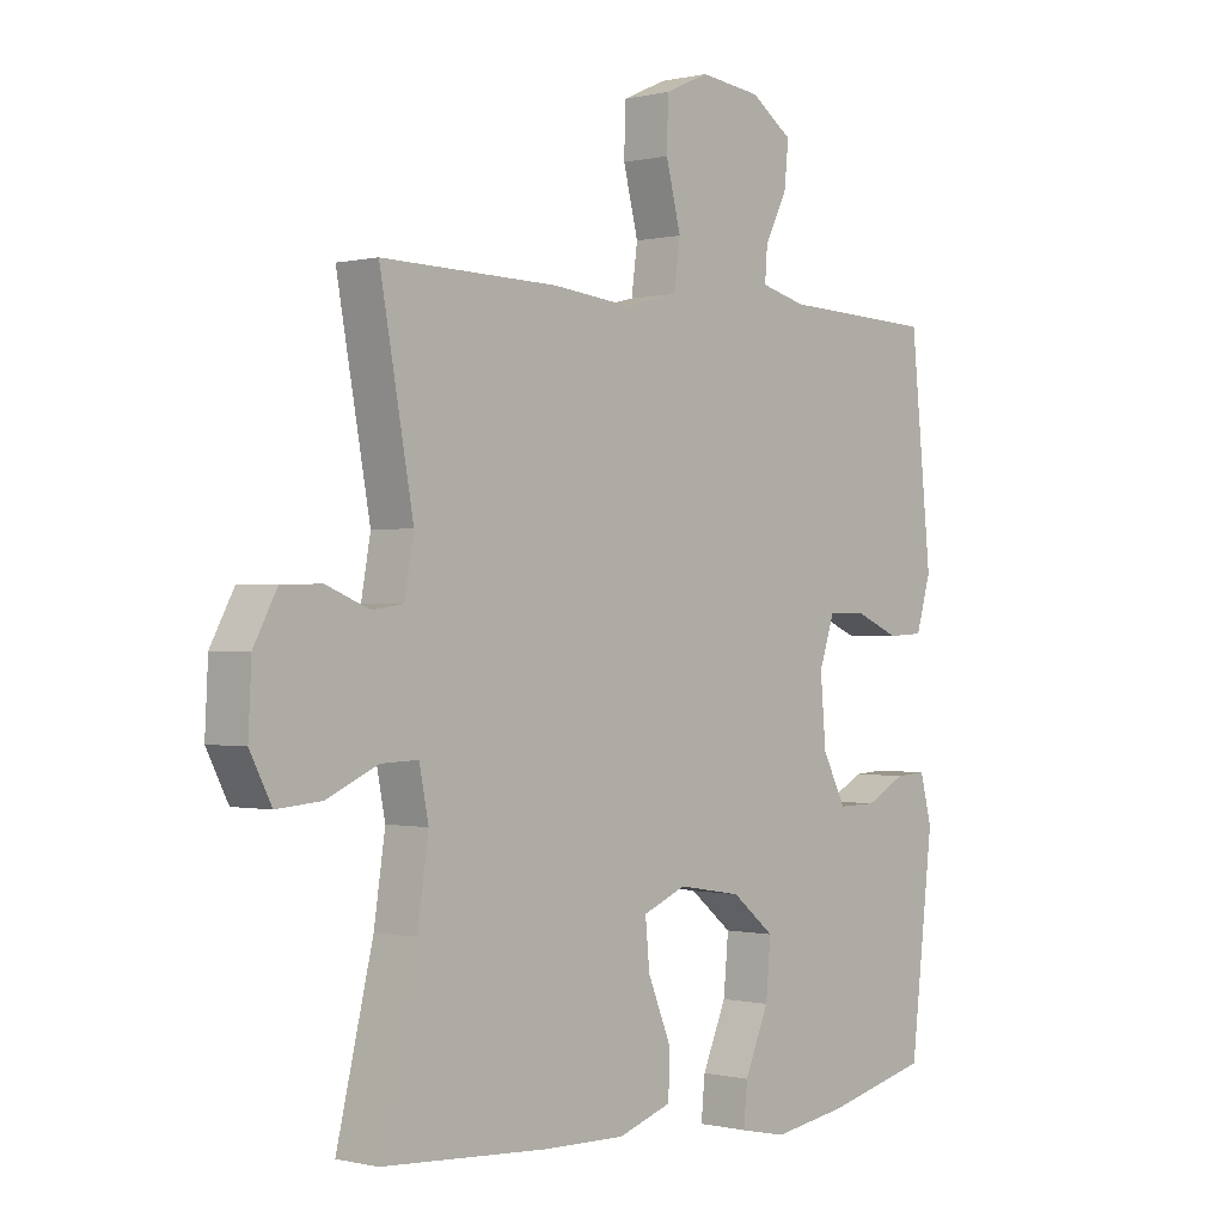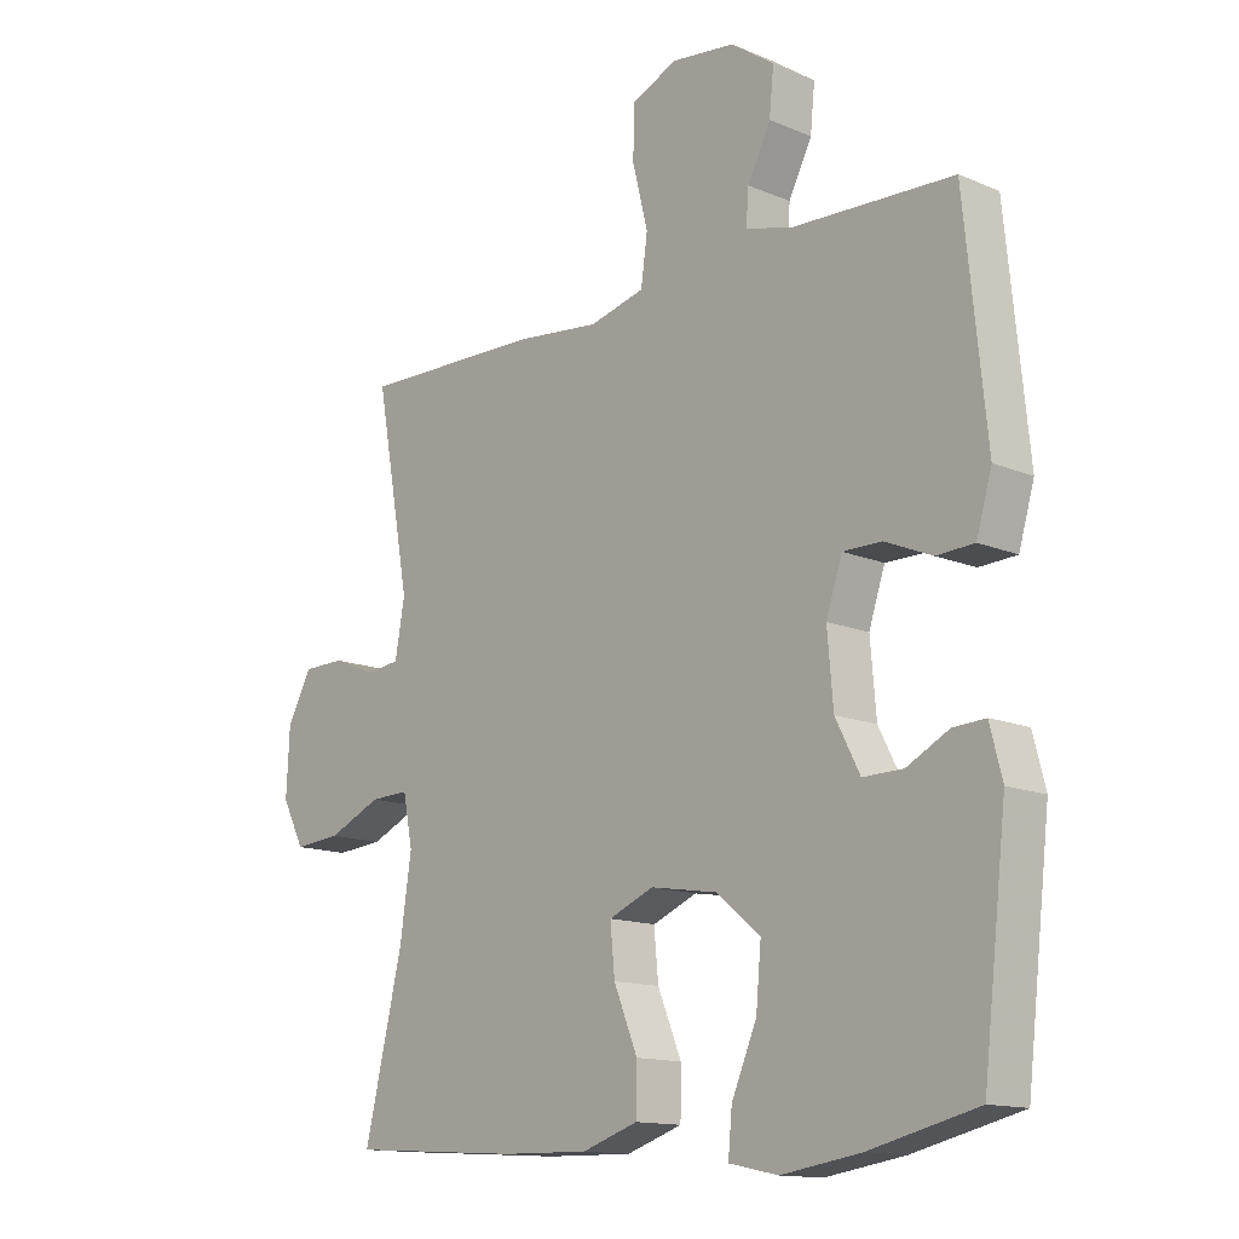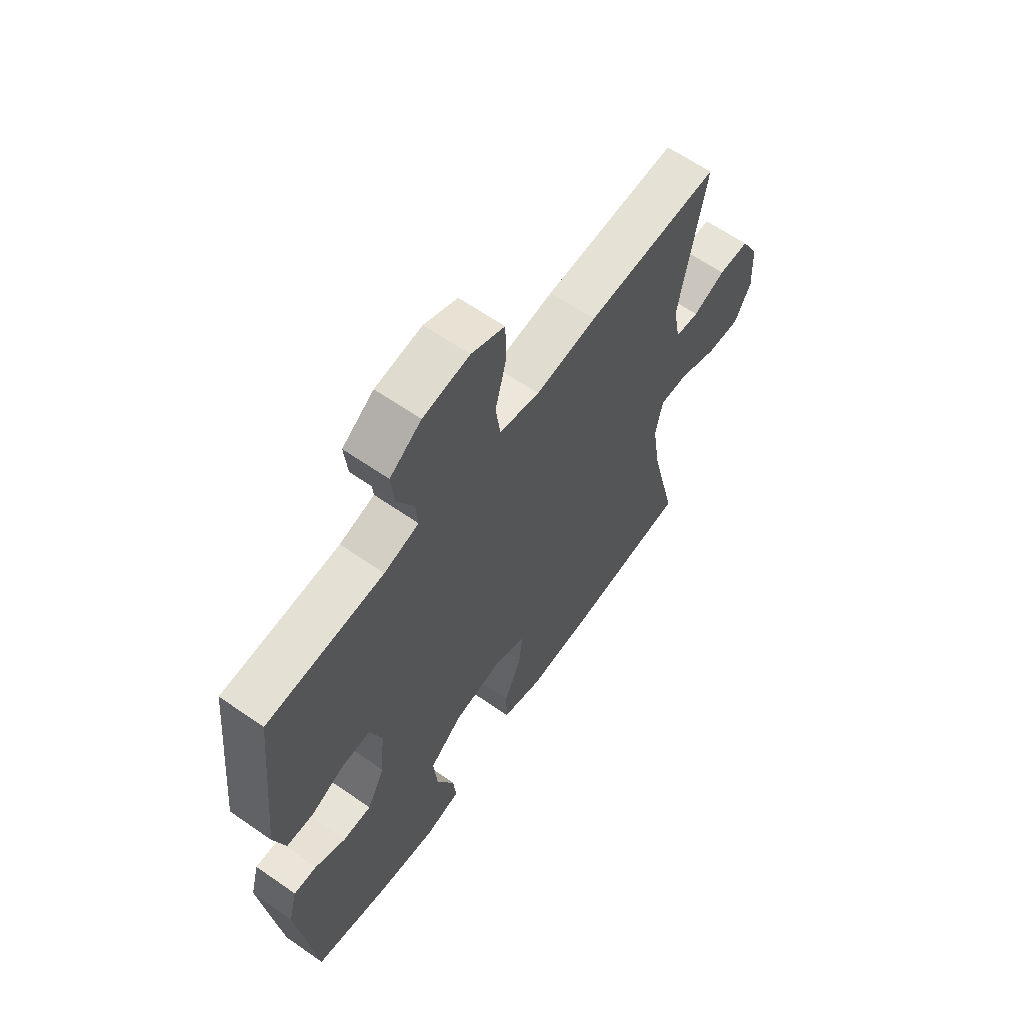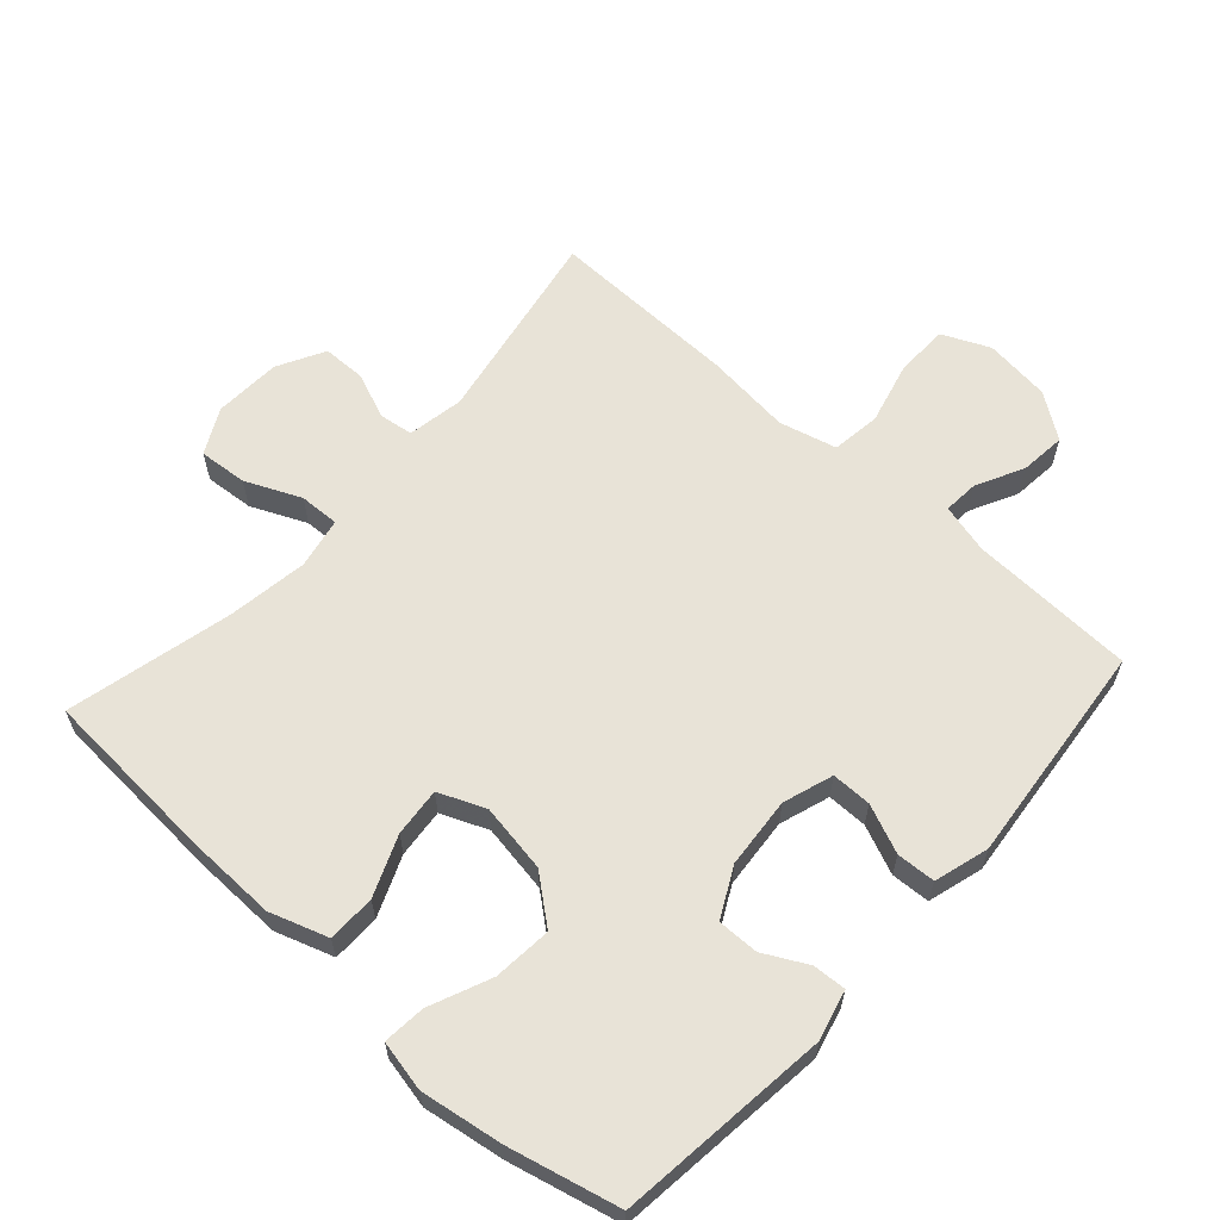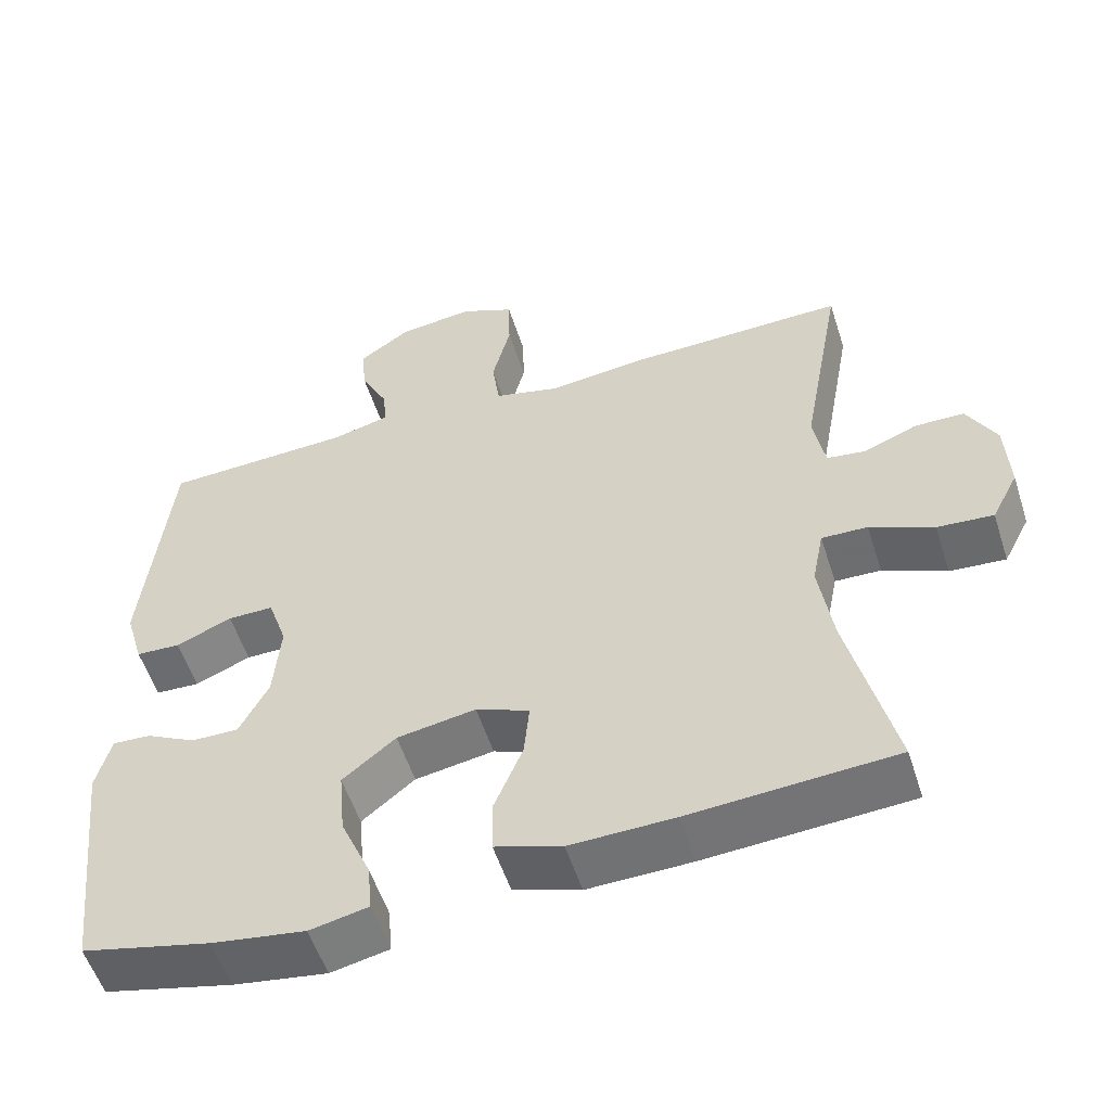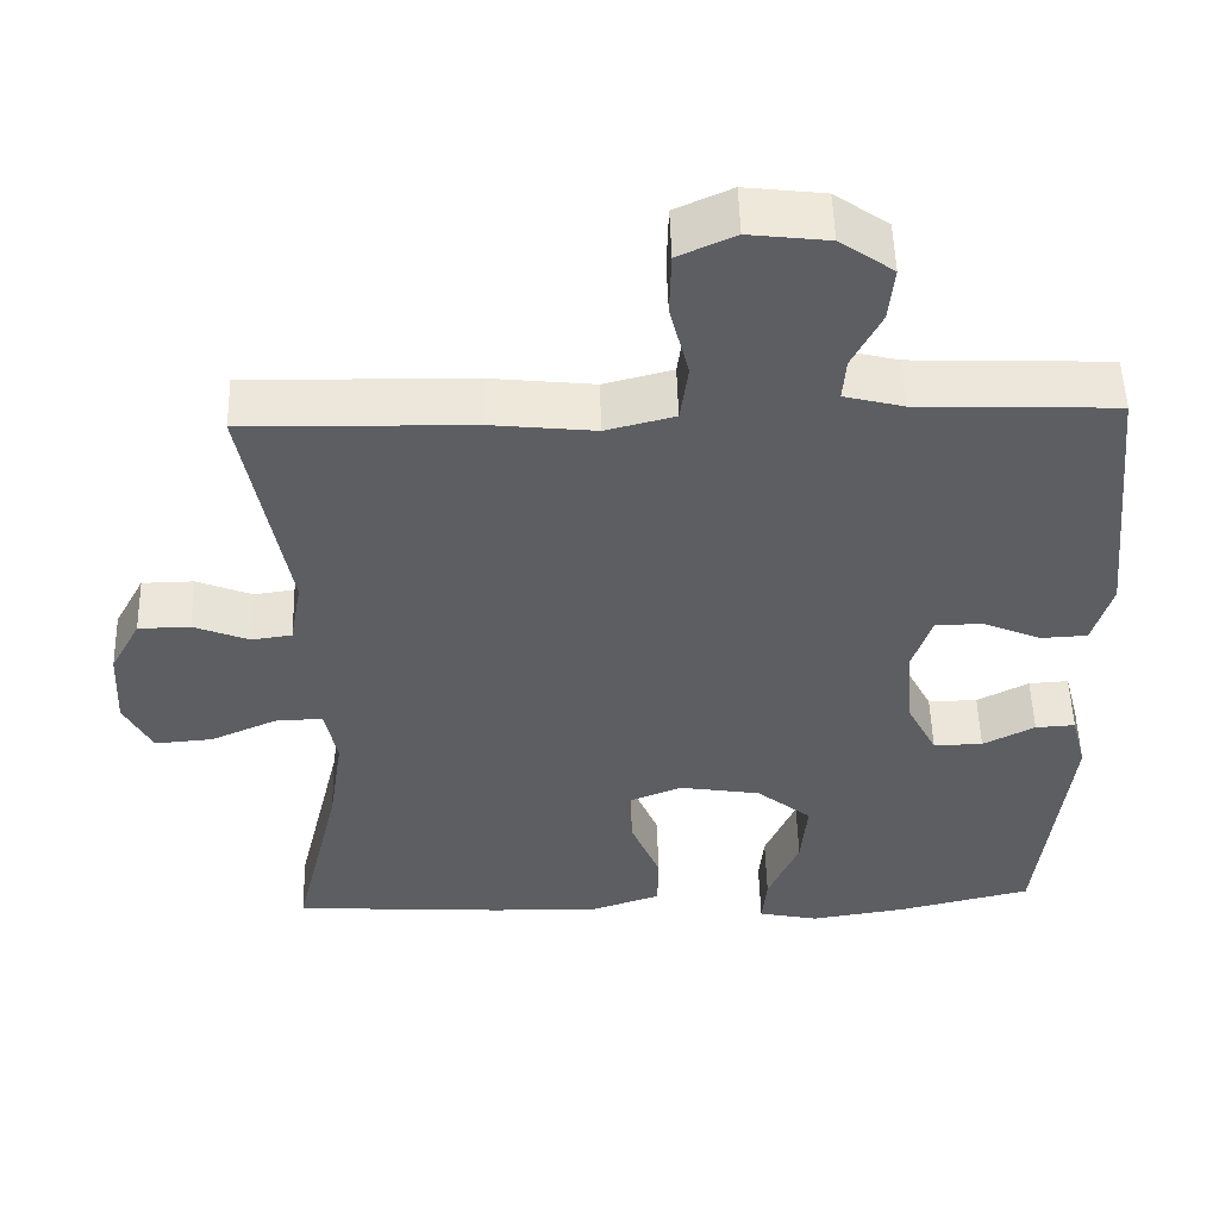
<metadata>
{"format":"obj","ext":"obj","renderer":"f3d","projection":"perspective","resolution":1024,"background":"white","views":[{"elev":-0.2,"azim":131.8,"up":"+Z"},{"elev":-13.8,"azim":-133.1,"up":"+Z"},{"elev":63.1,"azim":-54.9,"up":"+Z"},{"elev":62.0,"azim":-138.0,"up":"+Y"},{"elev":-54.9,"azim":17.7,"up":"+Z"},{"elev":52.1,"azim":178.4,"up":"+Z"}]}
</metadata>
<code>
v -0.5 0.07 -0.5
v -0.537 0.07 -0.18
v -0.518 0.07 -0.106
v -0.468 0.07 -0.109
v -0.403 0.07 -0.143
v -0.341 0.07 -0.144
v -0.303 0.07 -0.07
v -0.294 0.07 0.036
v -0.319 0.07 0.111
v -0.379 0.07 0.111
v -0.452 0.07 0.08
v -0.51 0.07 0.083
v -0.534 0.07 0.165
v -0.5 0.07 0.5
v -0.252 0.07 0.51
v -0.178 0.07 0.529
v -0.182 0.07 0.582
v -0.218 0.07 0.653
v -0.225 0.07 0.722
v -0.158 0.07 0.769
v -0.059 0.07 0.781
v 0.012 0.07 0.749
v 0.014 0.07 0.67
v -0.01 0.07 0.575
v 0 0.07 0.502
v 0.086 0.07 0.48
v 0.216 0.07 0.494
v 0.5 0.07 0.5
v 0.446 0.07 0.203
v 0.461 0.07 0.119
v 0.512 0.07 0.112
v 0.581 0.07 0.14
v 0.646 0.07 0.139
v 0.684 0.07 0.068
v 0.689 0.07 -0.032
v 0.654 0.07 -0.1
v 0.581 0.07 -0.094
v 0.498 0.07 -0.057
v 0.438 0.07 -0.055
v 0.423 0.07 -0.131
v 0.441 0.07 -0.252
v 0.5 0.07 -0.5
v 0.233 0.07 -0.517
v 0.098 0.07 -0.52
v 0.011 0.07 -0.491
v 0.01 0.07 -0.419
v 0.047 0.07 -0.329
v 0.054 0.07 -0.256
v -0.016 0.07 -0.227
v -0.119 0.07 -0.244
v -0.188 0.07 -0.3
v -0.18 0.07 -0.388
v -0.141 0.07 -0.479
v -0.135 0.07 -0.543
v -0.211 0.07 -0.559
v -0.333 0.07 -0.54
v -0.5 0 -0.5
v -0.537 0 -0.18
v -0.518 0 -0.106
v -0.468 0 -0.109
v -0.403 0 -0.143
v -0.341 0 -0.144
v -0.303 0 -0.07
v -0.294 0 0.036
v -0.319 0 0.111
v -0.379 0 0.111
v -0.452 0 0.08
v -0.51 0 0.083
v -0.534 0 0.165
v -0.5 0 0.5
v -0.252 0 0.51
v -0.178 0 0.529
v -0.182 0 0.582
v -0.218 0 0.653
v -0.225 0 0.722
v -0.158 0 0.769
v -0.059 0 0.781
v 0.012 0 0.749
v 0.014 0 0.67
v -0.01 0 0.575
v 0 0 0.502
v 0.086 0 0.48
v 0.216 0 0.494
v 0.5 0 0.5
v 0.446 0 0.203
v 0.461 0 0.119
v 0.512 0 0.112
v 0.581 0 0.14
v 0.646 0 0.139
v 0.684 0 0.068
v 0.689 0 -0.032
v 0.654 0 -0.1
v 0.581 0 -0.094
v 0.498 0 -0.057
v 0.438 0 -0.055
v 0.423 0 -0.131
v 0.441 0 -0.252
v 0.5 0 -0.5
v 0.233 0 -0.517
v 0.098 0 -0.52
v 0.011 0 -0.491
v 0.01 0 -0.419
v 0.047 0 -0.329
v 0.054 0 -0.256
v -0.016 0 -0.227
v -0.119 0 -0.244
v -0.188 0 -0.3
v -0.18 0 -0.388
v -0.141 0 -0.479
v -0.135 0 -0.543
v -0.211 0 -0.559
v -0.333 0 -0.54
f 52 53 54 55
f 51 52 55 56
f 44 45 46 47
f 44 47 48
f 41 42 43 44
f 40 41 44 48
f 39 40 48 49
f 35 36 37 38
f 35 38 39
f 34 35 39
f 31 32 33 34
f 30 31 34 39
f 29 30 39 49
f 26 27 28 29
f 25 26 29 49
f 21 22 23 24
f 17 18 19 20
f 16 17 20 21
f 12 13 14 15
f 10 11 12 15
f 9 10 15 16
f 8 9 16 21
f 2 3 4 5
f 2 5 6
f 51 56 1 2
f 50 51 2 6
f 49 50 6 7
f 21 24 25 49
f 7 8 21 49
f 111 110 109 108
f 112 111 108 107
f 103 102 101 100
f 104 103 100
f 100 99 98 97
f 104 100 97 96
f 105 104 96 95
f 94 93 92 91
f 95 94 91
f 95 91 90
f 90 89 88 87
f 95 90 87 86
f 105 95 86 85
f 85 84 83 82
f 105 85 82 81
f 80 79 78 77
f 76 75 74 73
f 77 76 73 72
f 71 70 69 68
f 71 68 67 66
f 72 71 66 65
f 77 72 65 64
f 61 60 59 58
f 62 61 58
f 58 57 112 107
f 62 58 107 106
f 63 62 106 105
f 105 81 80 77
f 105 77 64 63
f 1 57 58 2
f 2 58 59 3
f 3 59 60 4
f 4 60 61 5
f 5 61 62 6
f 6 62 63 7
f 7 63 64 8
f 8 64 65 9
f 9 65 66 10
f 10 66 67 11
f 11 67 68 12
f 12 68 69 13
f 13 69 70 14
f 14 70 71 15
f 15 71 72 16
f 16 72 73 17
f 17 73 74 18
f 18 74 75 19
f 19 75 76 20
f 20 76 77 21
f 21 77 78 22
f 22 78 79 23
f 23 79 80 24
f 24 80 81 25
f 25 81 82 26
f 26 82 83 27
f 27 83 84 28
f 28 84 85 29
f 29 85 86 30
f 30 86 87 31
f 31 87 88 32
f 32 88 89 33
f 33 89 90 34
f 34 90 91 35
f 35 91 92 36
f 36 92 93 37
f 37 93 94 38
f 38 94 95 39
f 39 95 96 40
f 40 96 97 41
f 41 97 98 42
f 42 98 99 43
f 43 99 100 44
f 44 100 101 45
f 45 101 102 46
f 46 102 103 47
f 47 103 104 48
f 48 104 105 49
f 49 105 106 50
f 50 106 107 51
f 51 107 108 52
f 52 108 109 53
f 53 109 110 54
f 54 110 111 55
f 55 111 112 56
f 56 112 57 1

</code>
